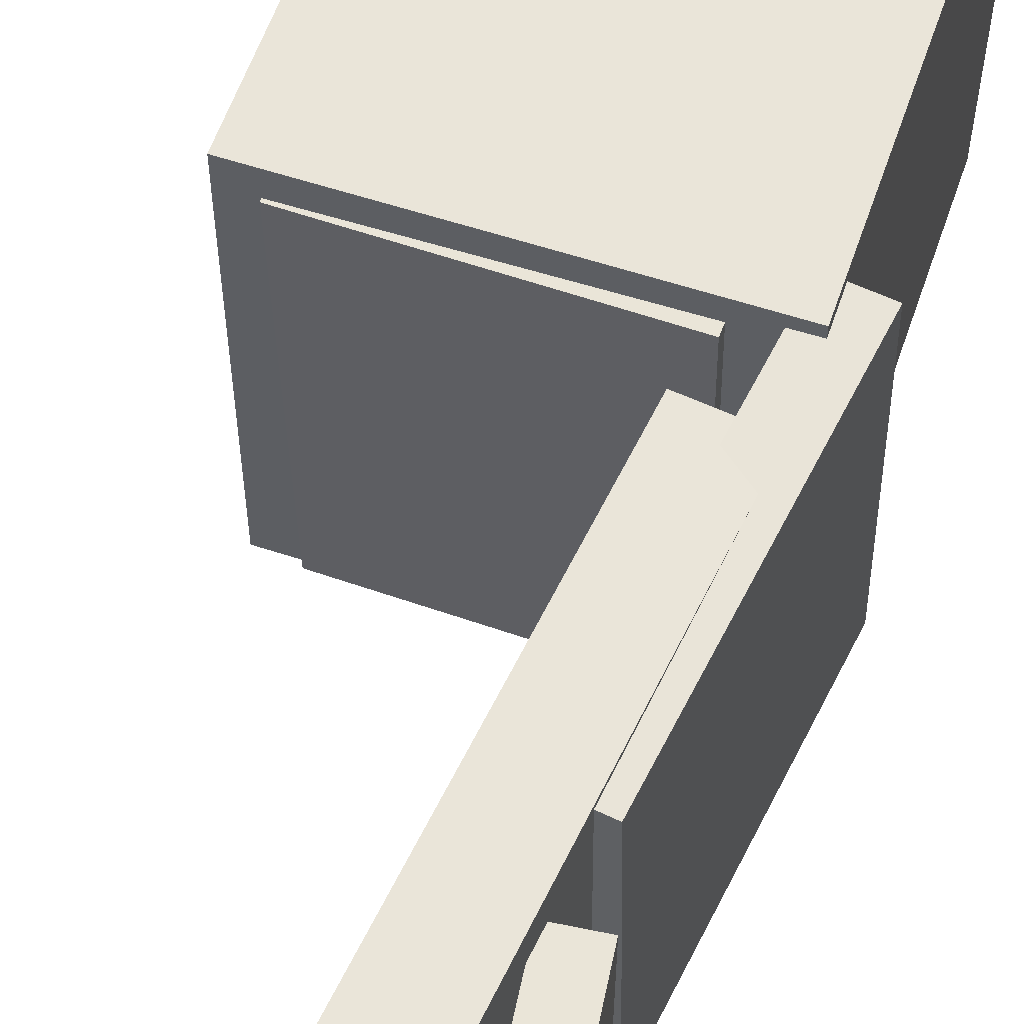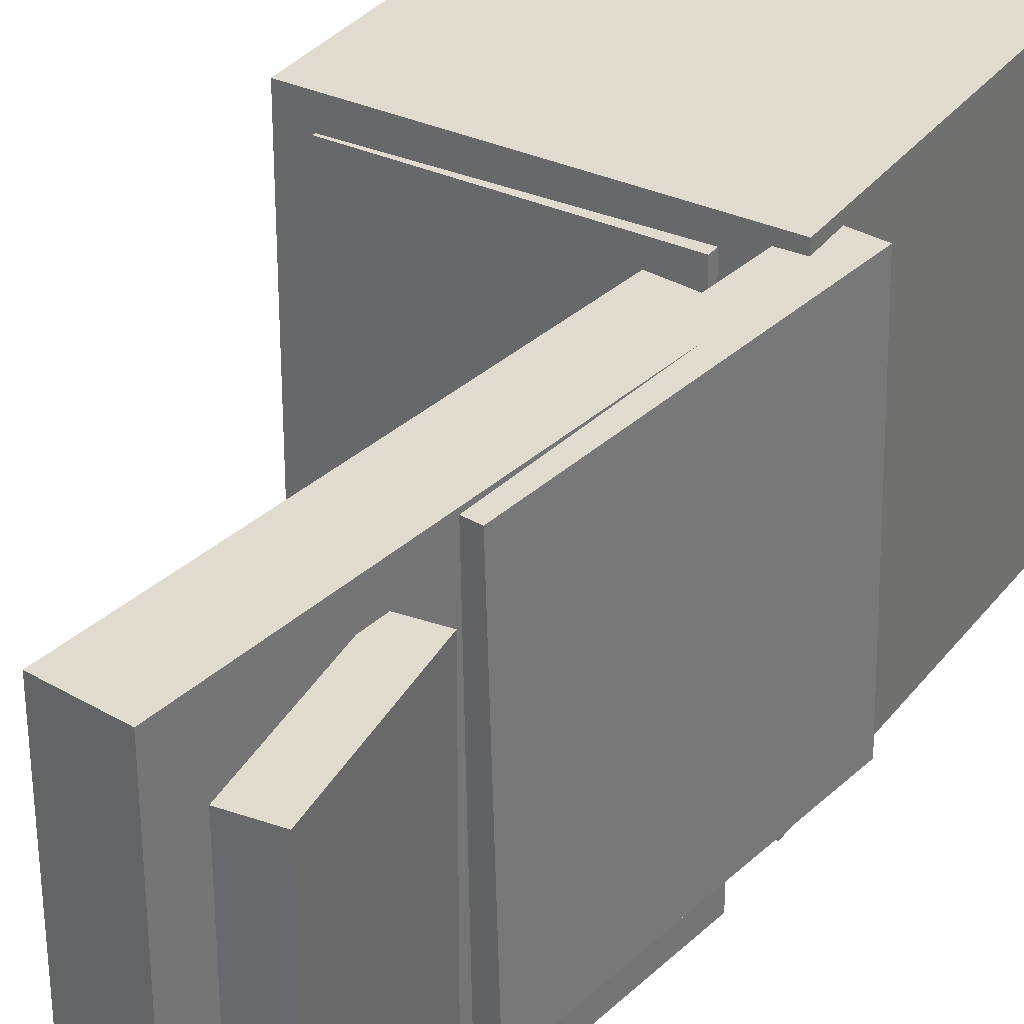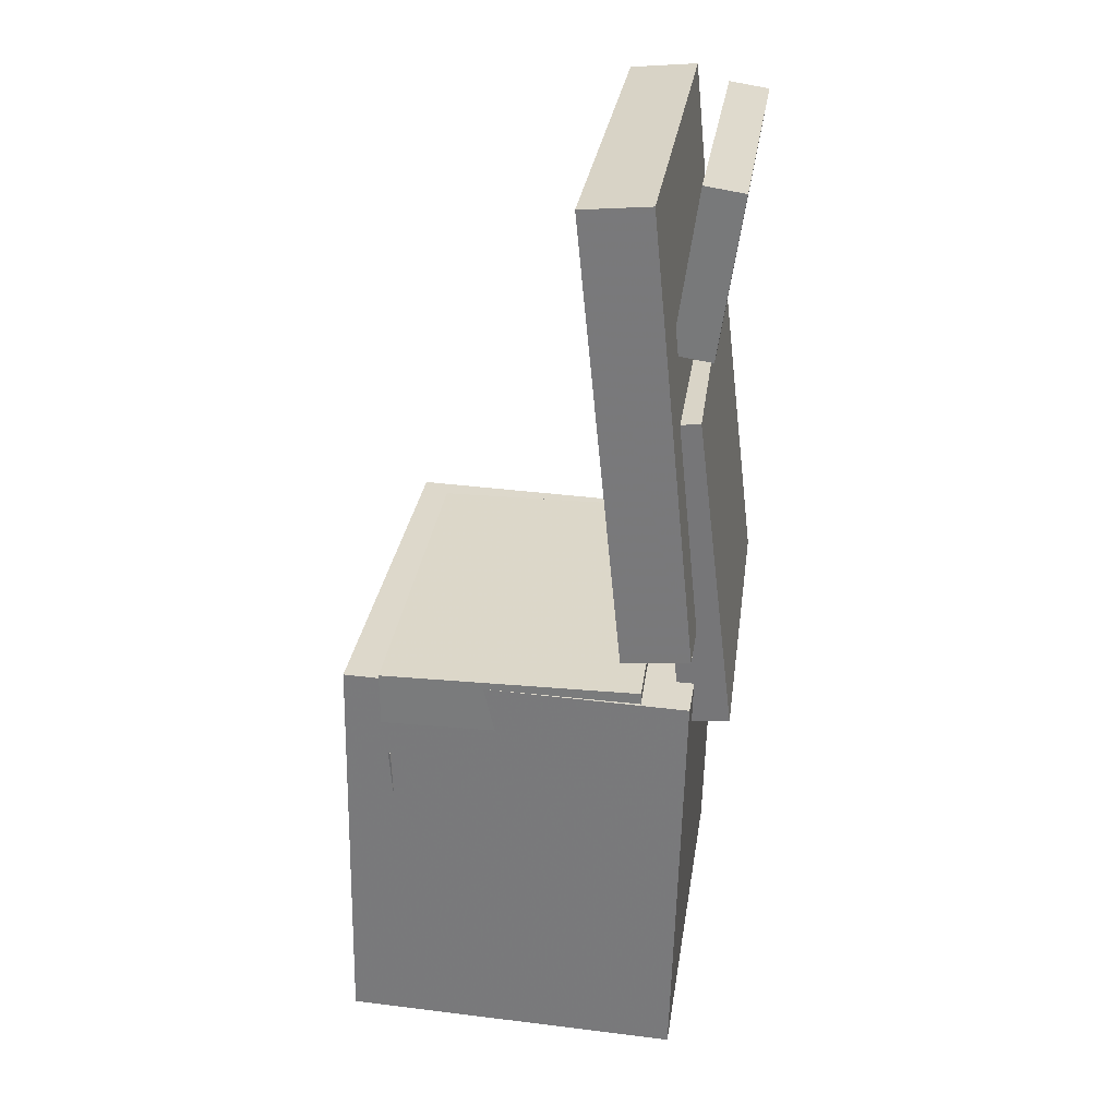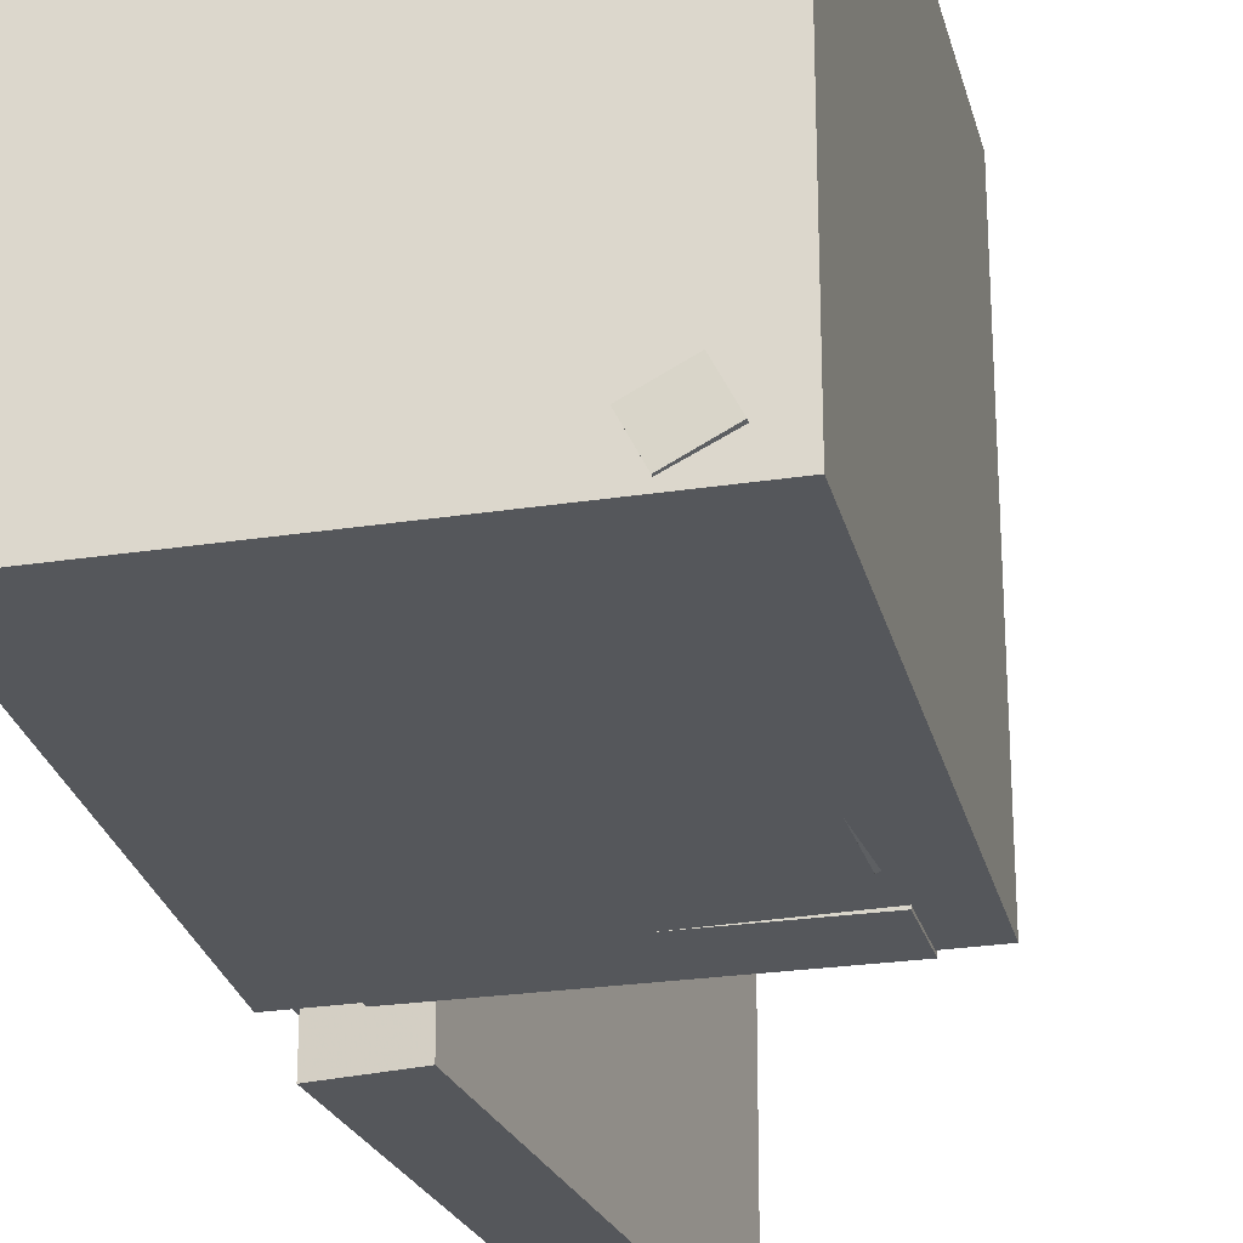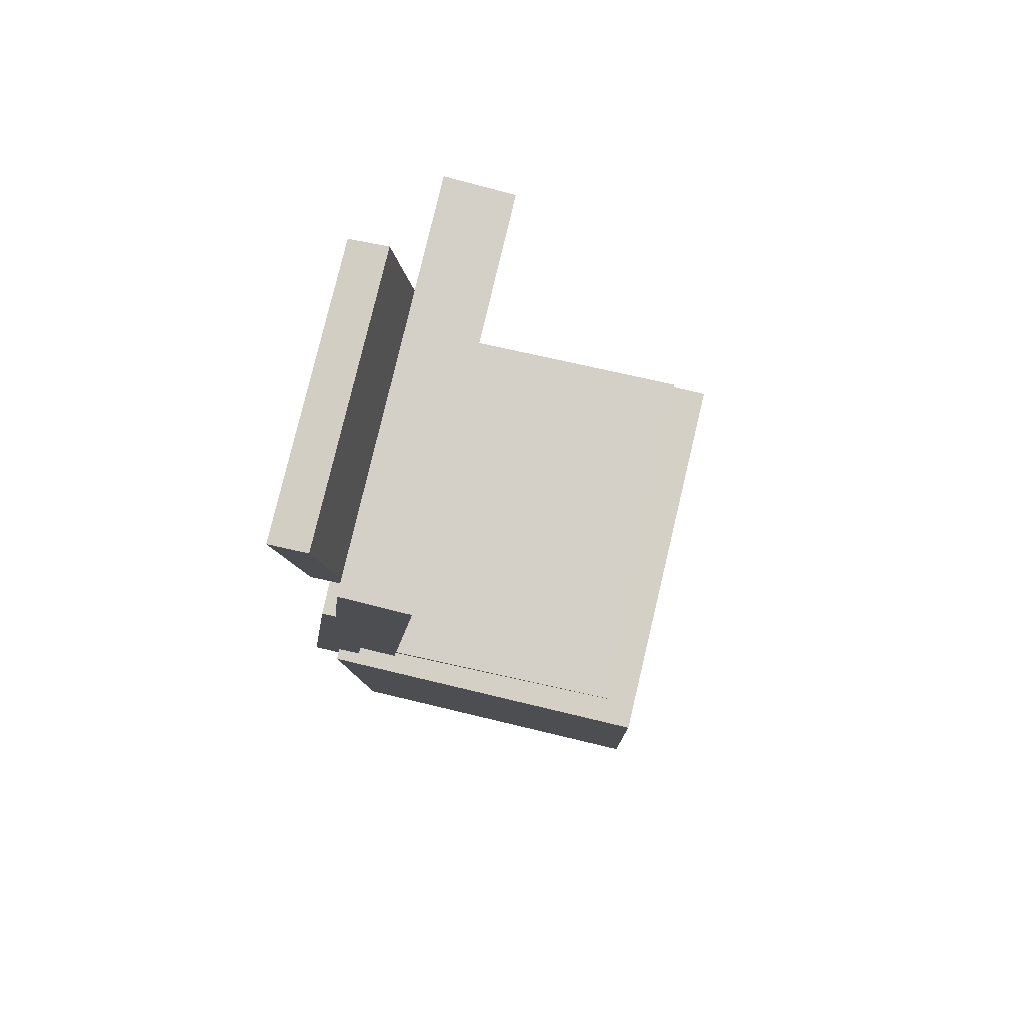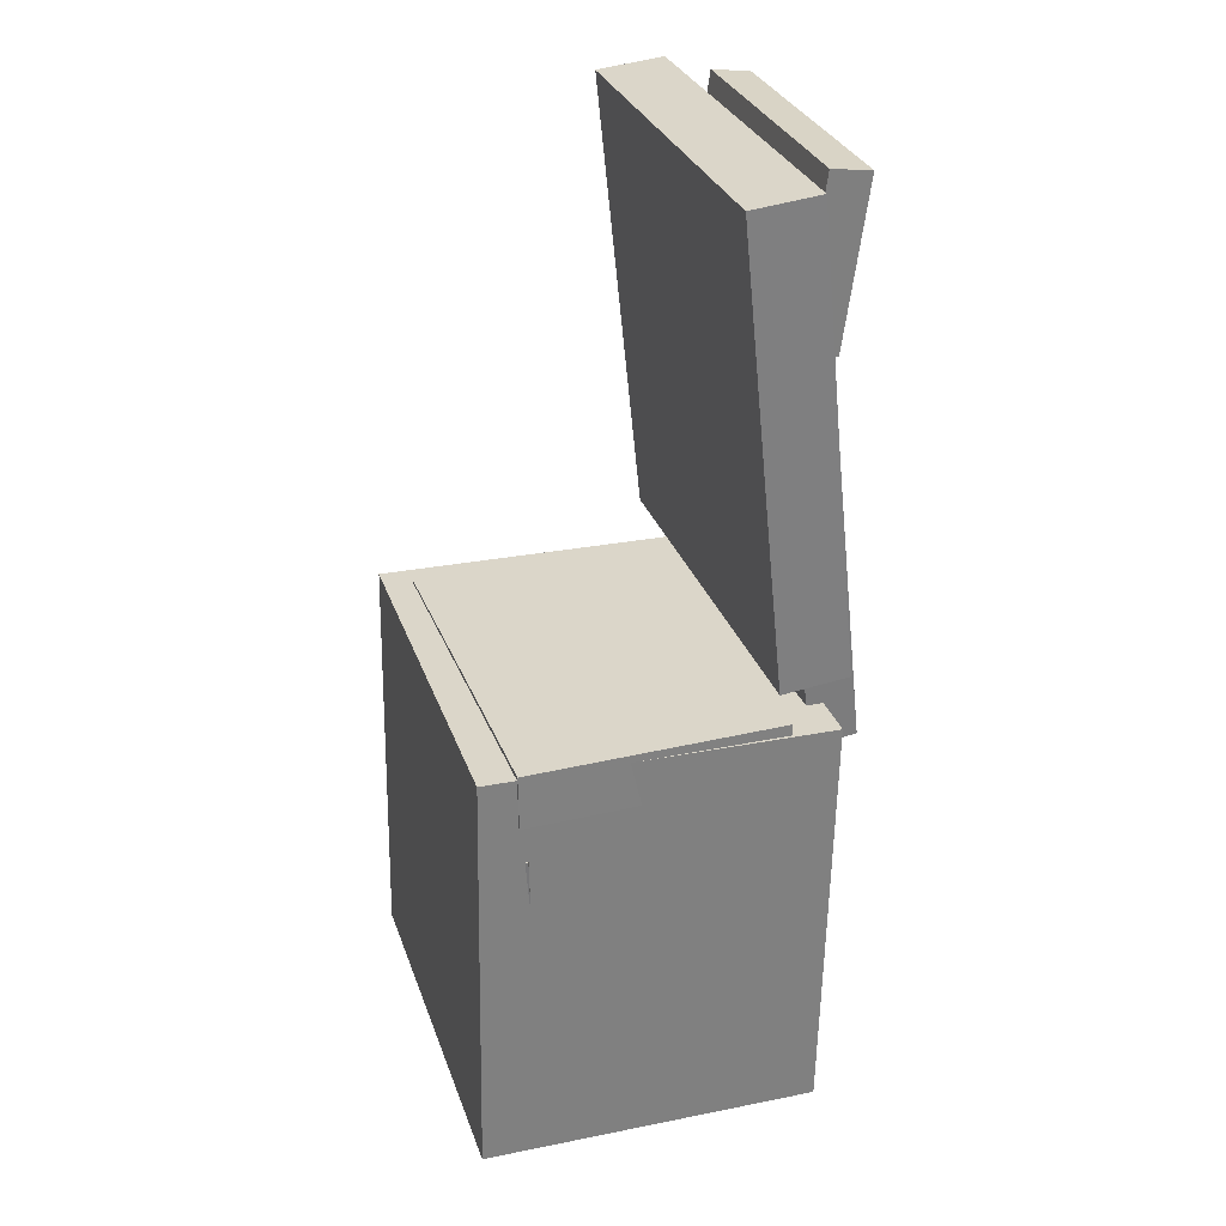
<metadata>
{"format":"obj","ext":"obj","renderer":"f3d","projection":"perspective","resolution":1024,"background":"white","views":[{"elev":58.9,"azim":-160.0,"up":"+Z"},{"elev":34.0,"azim":-147.0,"up":"+Z"},{"elev":31.2,"azim":-171.3,"up":"+Y"},{"elev":-27.3,"azim":14.6,"up":"+Z"},{"elev":79.4,"azim":13.5,"up":"+Y"},{"elev":30.4,"azim":162.7,"up":"+Y"}]}
</metadata>
<code>
v -0.152 0.4106 -0.1119
v -0.1519 0.4097 0.1387
v -0.1176 0.4154 -0.1119
v -0.1175 0.4144 0.1387
v -0.1325 0.2705 -0.1124
v -0.1324 0.2695 0.1382
v -0.09811 0.2753 -0.1124
v -0.09802 0.2743 0.1382
f 1.0 7.0 5.0
f 1.0 3.0 7.0
f 1.0 4.0 3.0
f 1.0 2.0 4.0
f 3.0 8.0 7.0
f 3.0 4.0 8.0
f 5.0 7.0 8.0
f 5.0 8.0 6.0
f 1.0 5.0 6.0
f 1.0 6.0 2.0
f 2.0 6.0 8.0
f 2.0 8.0 4.0
v -0.08759 -0.05849 -0.1676
v -0.08119 -0.06252 0.1559
v -0.08725 -0.01062 -0.167
v -0.08086 -0.01465 0.1564
v 0.1349 -0.05998 -0.172
v 0.1413 -0.06401 0.1514
v 0.1353 -0.01211 -0.1714
v 0.1416 -0.01614 0.152
f 9.0 15.0 13.0
f 9.0 11.0 15.0
f 9.0 12.0 11.0
f 9.0 10.0 12.0
f 11.0 16.0 15.0
f 11.0 12.0 16.0
f 13.0 15.0 16.0
f 13.0 16.0 14.0
f 9.0 13.0 14.0
f 9.0 14.0 10.0
f 10.0 14.0 16.0
f 10.0 16.0 12.0
v -0.03126 0.416 -0.176
v -0.02994 0.4138 0.1661
v -0.07044 0.02608 -0.1783
v -0.06912 0.02387 0.1638
v -0.08945 0.4219 -0.1757
v -0.08813 0.4197 0.1664
v -0.1286 0.03192 -0.1781
v -0.1273 0.02971 0.164
f 17.0 23.0 21.0
f 17.0 19.0 23.0
f 17.0 20.0 19.0
f 17.0 18.0 20.0
f 19.0 24.0 23.0
f 19.0 20.0 24.0
f 21.0 23.0 24.0
f 21.0 24.0 22.0
f 17.0 21.0 22.0
f 17.0 22.0 18.0
f 18.0 22.0 24.0
f 18.0 24.0 20.0
v 0.1215 -0.3888 -0.1672
v 0.1285 -0.09278 -0.1716
v 0.1515 -0.3893 -0.1524
v 0.1585 -0.09327 -0.1569
v 0.1085 -0.3881 -0.1407
v 0.1155 -0.09208 -0.1451
v 0.1385 -0.3886 -0.1259
v 0.1455 -0.09256 -0.1303
f 25.0 31.0 29.0
f 25.0 27.0 31.0
f 25.0 28.0 27.0
f 25.0 26.0 28.0
f 27.0 32.0 31.0
f 27.0 28.0 32.0
f 29.0 31.0 32.0
f 29.0 32.0 30.0
f 25.0 29.0 30.0
f 25.0 30.0 26.0
f 26.0 30.0 32.0
f 26.0 32.0 28.0
v -0.1259 0.2269 -0.1324
v -0.1201 0.231 0.1618
v -0.08452 0.222 -0.1331
v -0.07873 0.2261 0.161
v -0.1597 -0.05777 -0.1277
v -0.1539 -0.05364 0.1665
v -0.1183 -0.06269 -0.1284
v -0.1125 -0.05857 0.1657
f 33.0 39.0 37.0
f 33.0 35.0 39.0
f 33.0 36.0 35.0
f 33.0 34.0 36.0
f 35.0 40.0 39.0
f 35.0 36.0 40.0
f 37.0 39.0 40.0
f 37.0 40.0 38.0
f 33.0 37.0 38.0
f 33.0 38.0 34.0
f 34.0 38.0 40.0
f 34.0 40.0 36.0
v -0.1278 -0.02454 0.1753
v -0.1199 -0.3951 0.1722
v 0.1668 -0.01822 0.1749
v 0.1748 -0.3888 0.1718
v -0.1283 -0.02166 -0.1695
v -0.1204 -0.3923 -0.1726
v 0.1663 -0.01535 -0.1699
v 0.1742 -0.386 -0.173
f 41.0 47.0 45.0
f 41.0 43.0 47.0
f 41.0 44.0 43.0
f 41.0 42.0 44.0
f 43.0 48.0 47.0
f 43.0 44.0 48.0
f 45.0 47.0 48.0
f 45.0 48.0 46.0
f 41.0 45.0 46.0
f 41.0 46.0 42.0
f 42.0 46.0 48.0
f 42.0 48.0 44.0

</code>
